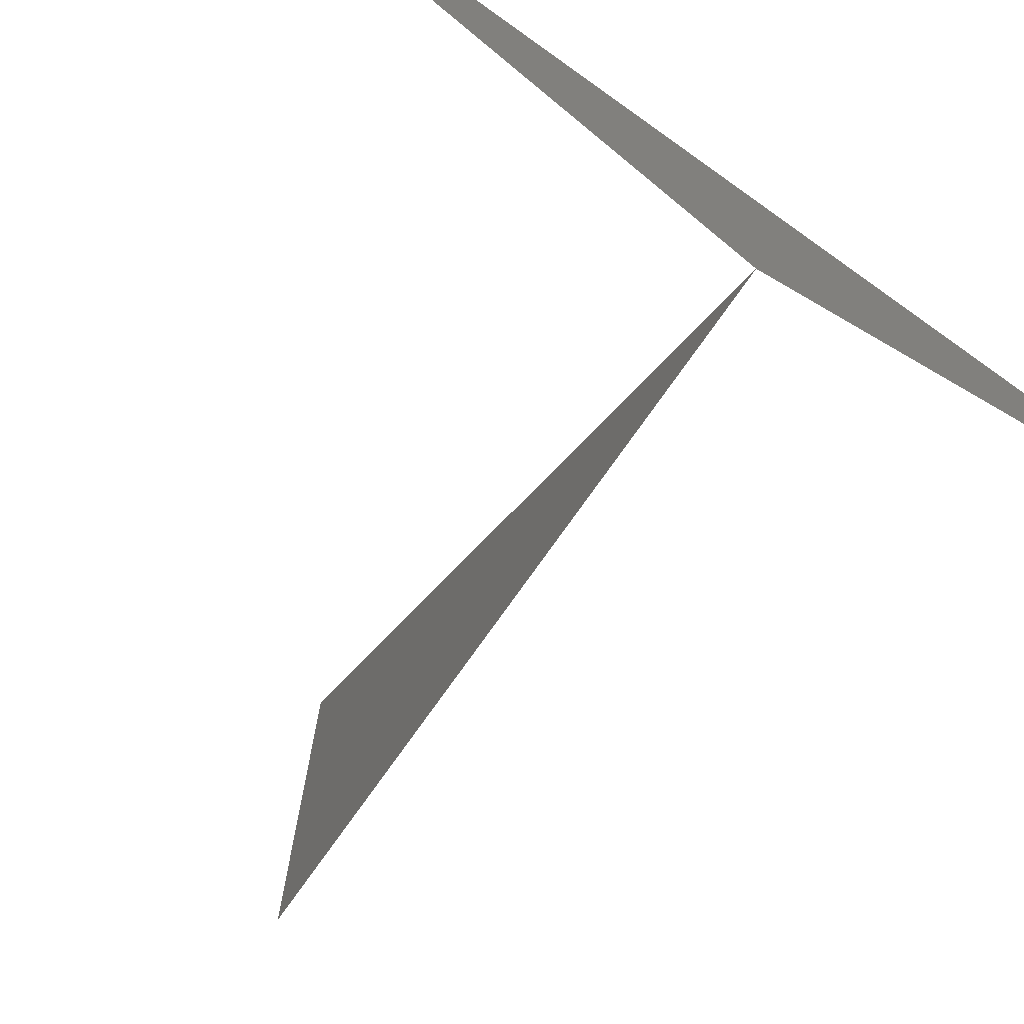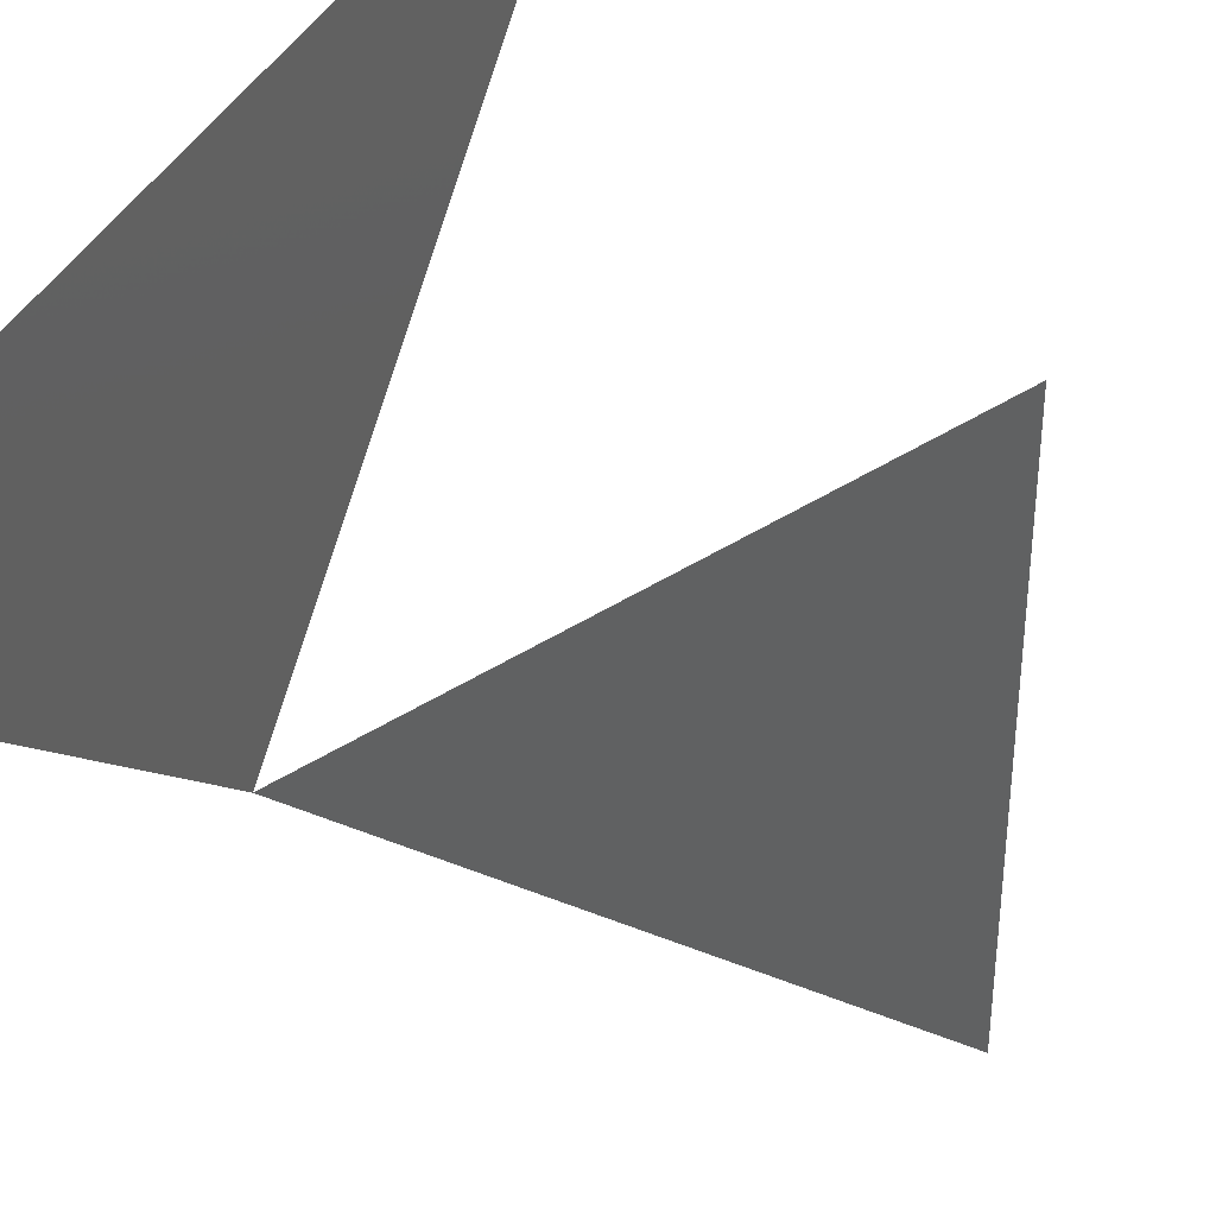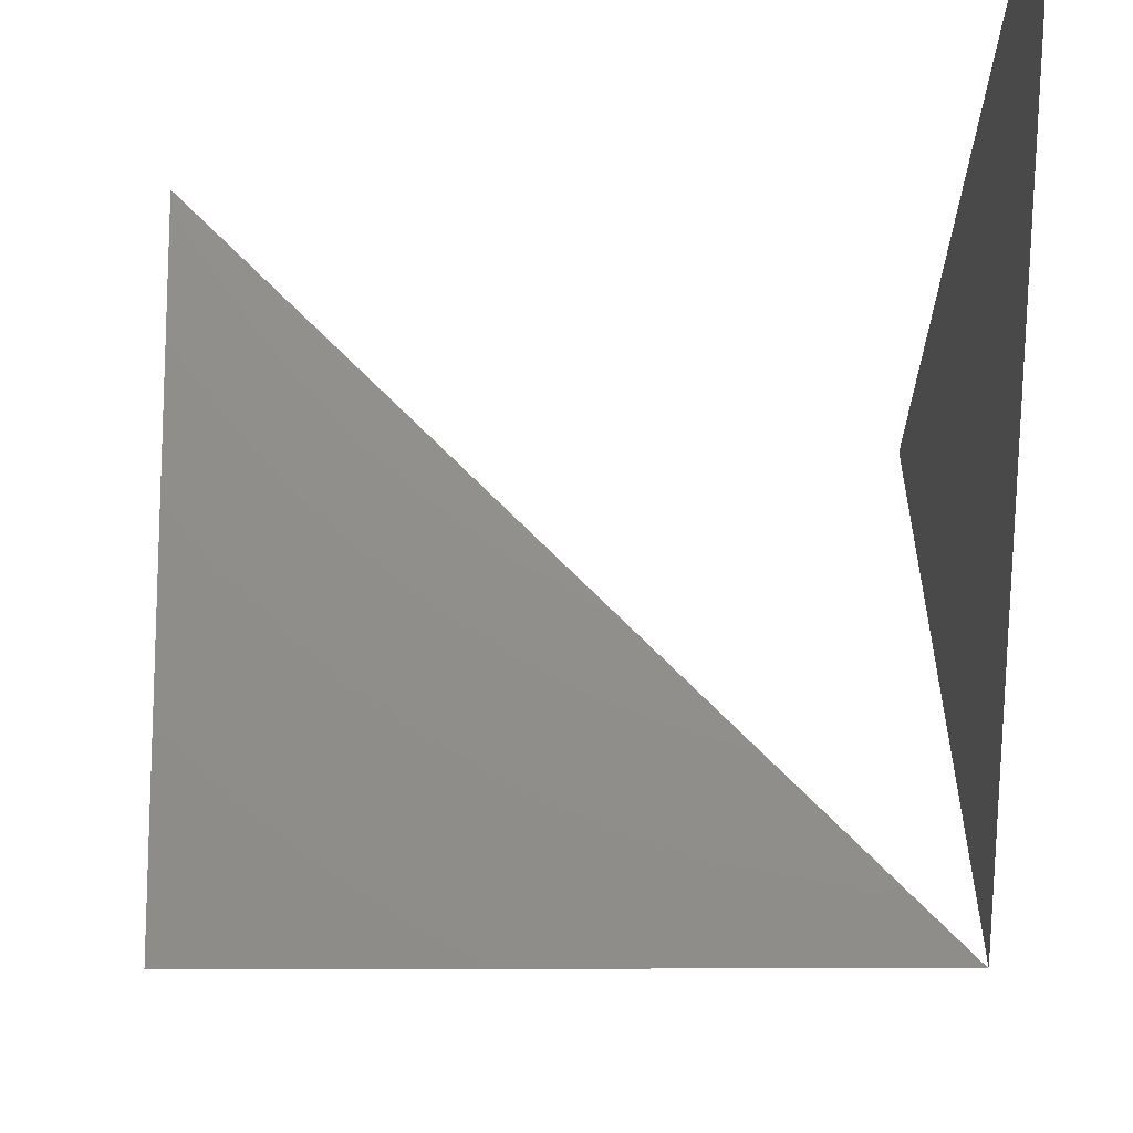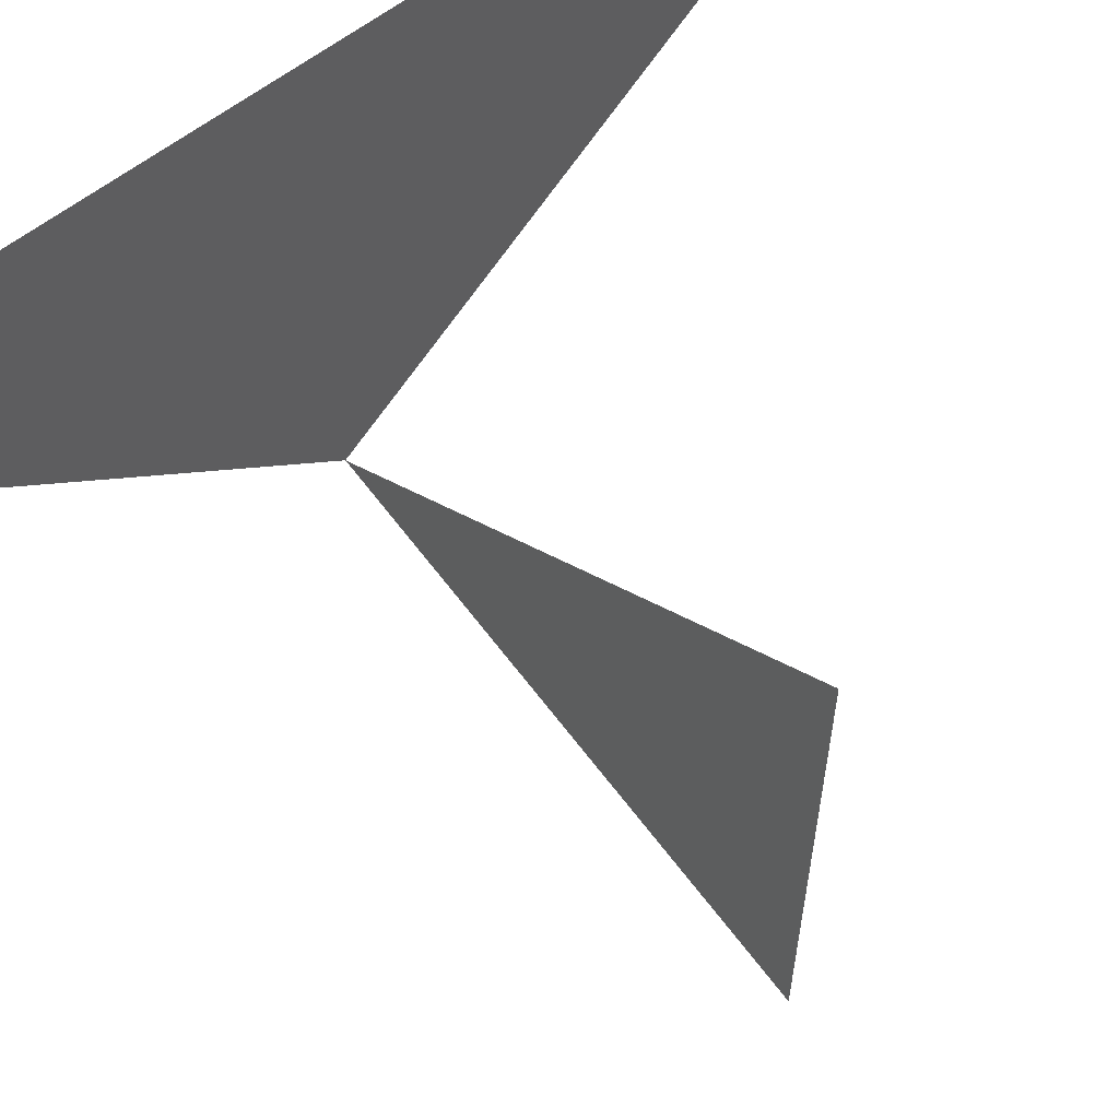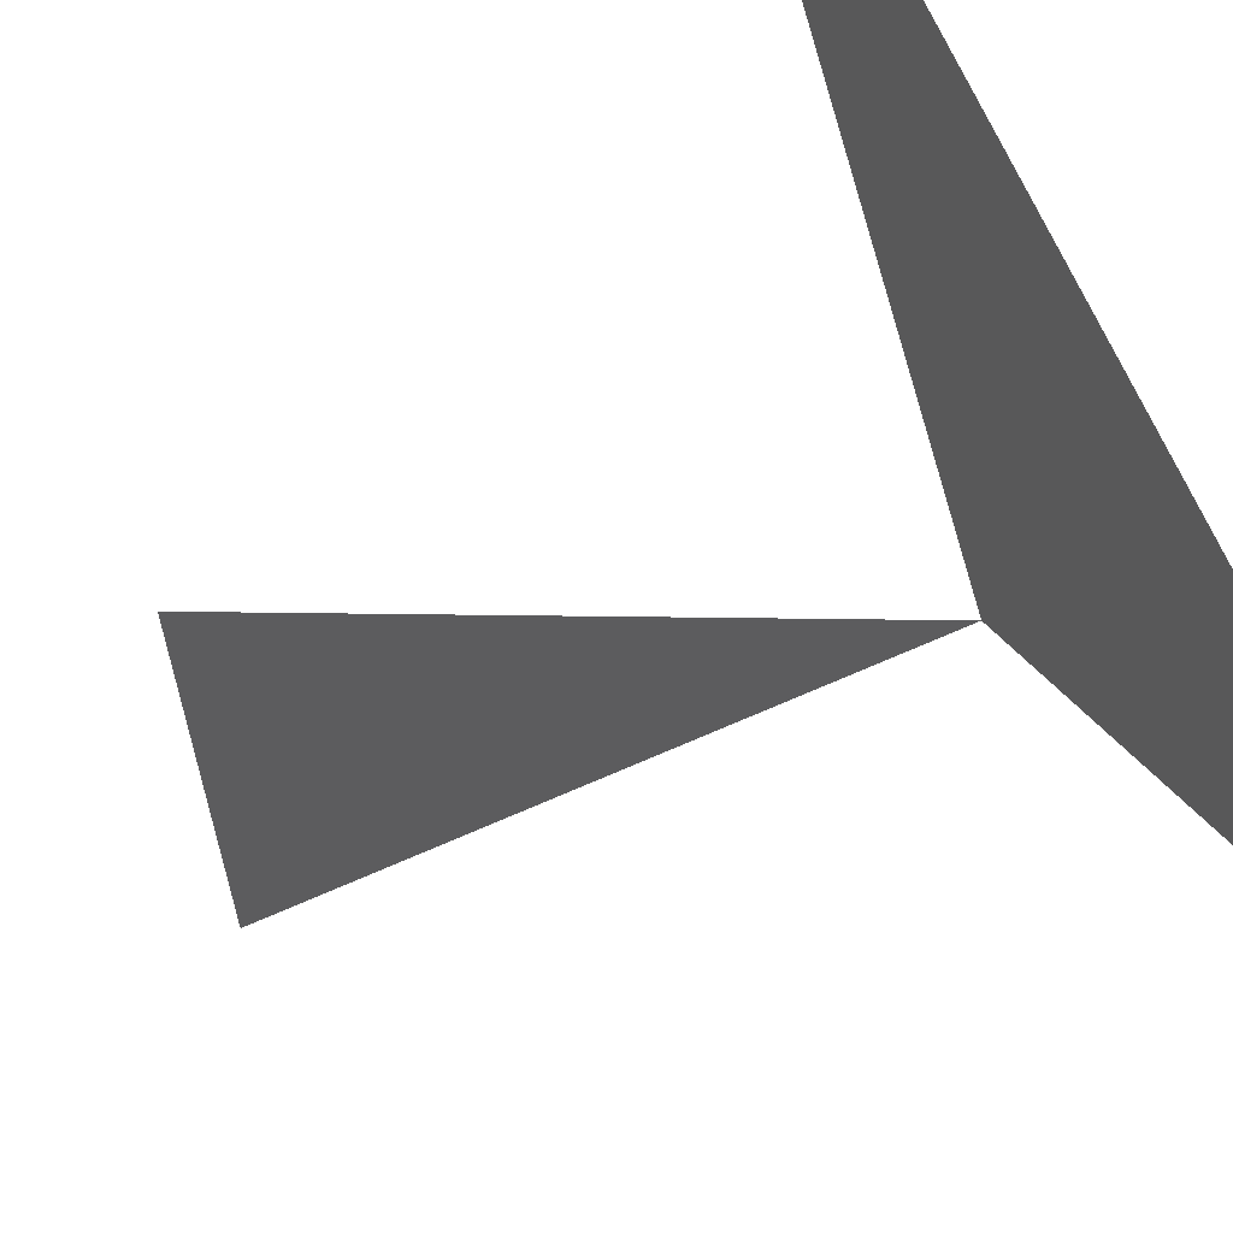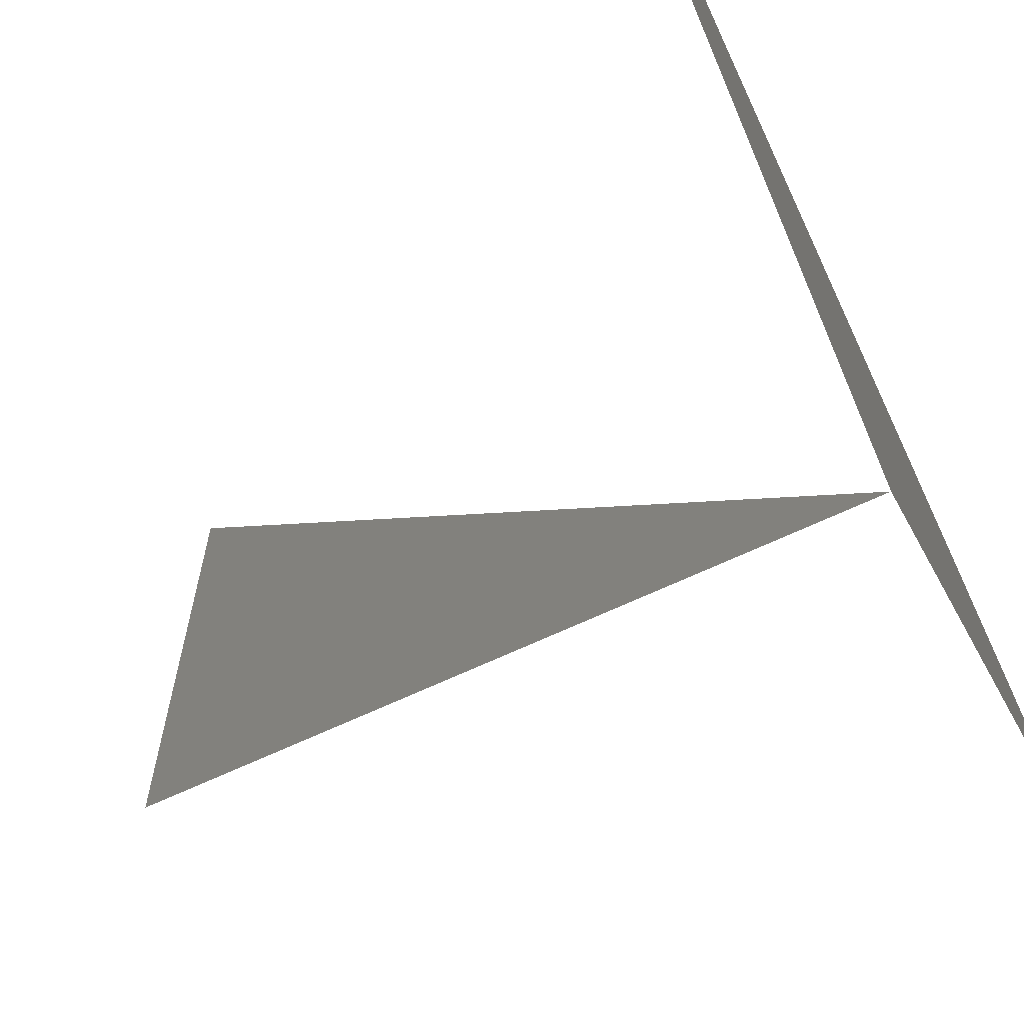
<metadata>
{"format":"stl","ext":"stl","renderer":"f3d","projection":"perspective","resolution":1024,"background":"white","views":[{"elev":-77.5,"azim":-125.5,"up":"+Y"},{"elev":40.8,"azim":26.5,"up":"+Y"},{"elev":-17.7,"azim":-179.9,"up":"+Y"},{"elev":63.9,"azim":53.1,"up":"+Y"},{"elev":67.4,"azim":156.1,"up":"+Y"},{"elev":-70.0,"azim":-155.4,"up":"+Y"}]}
</metadata>
<code>
# stl→obj: 6 verts, 3 faces
v 0 0 0
v 1 0 0
v 1 1 0
v 0 1 0
v 0 1 1
v 0 1 -1
f 1 2 3
f 1 4 5
f 1 4 6

</code>
